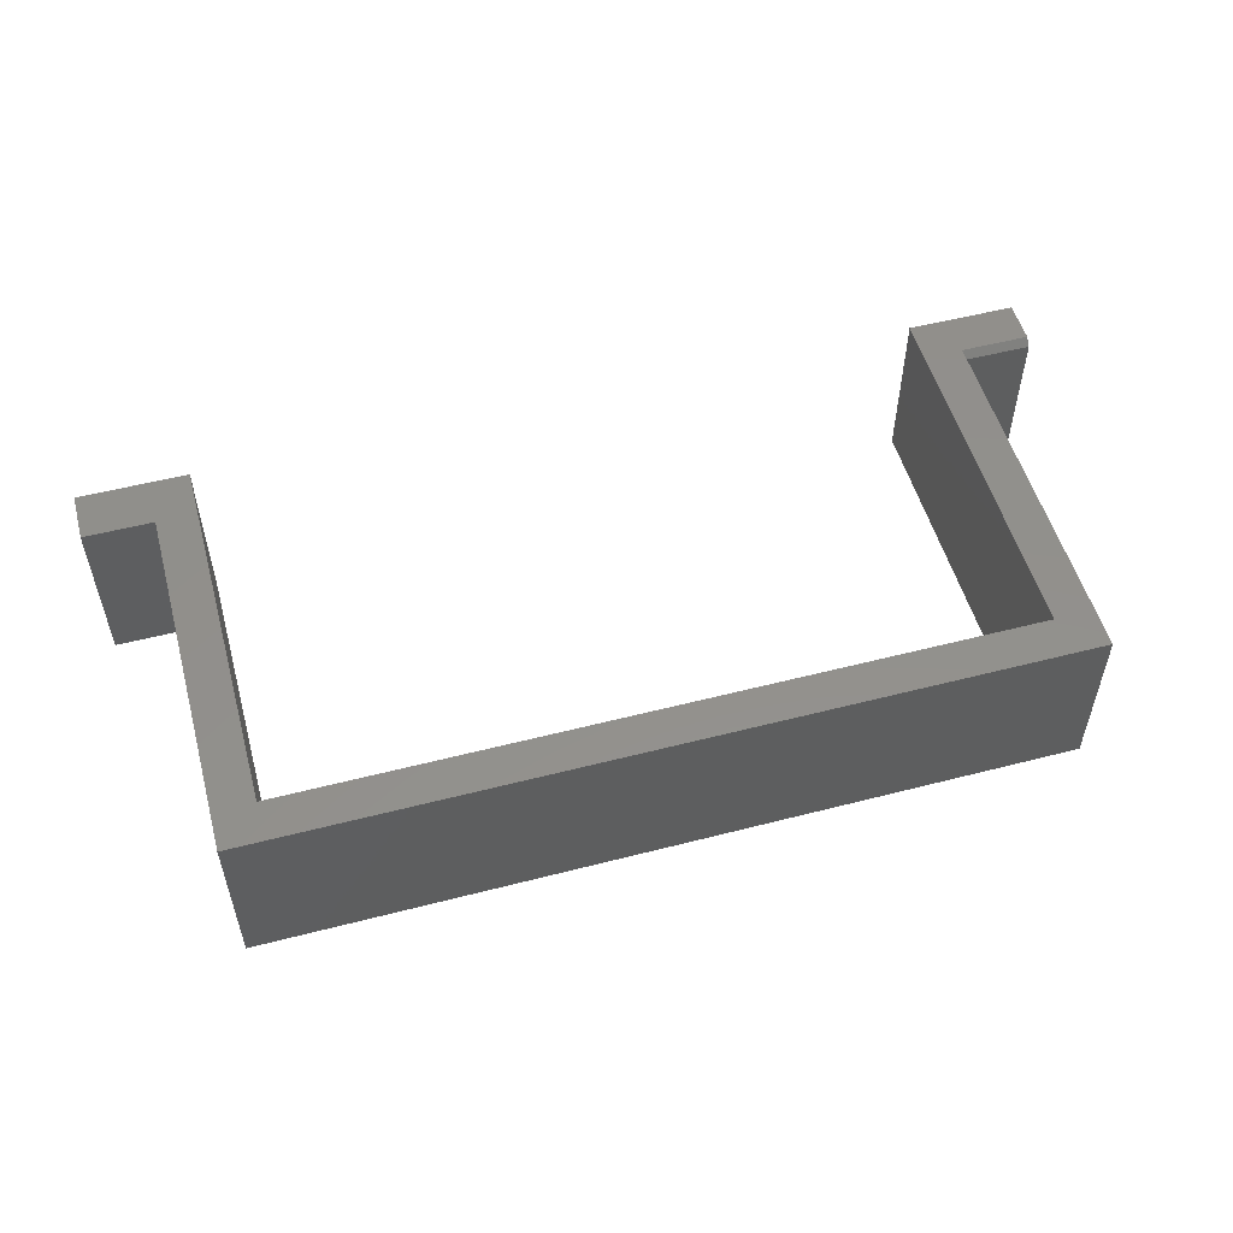
<metadata>
{"format":"stl","ext":"stl","renderer":"f3d","projection":"perspective","resolution":1024,"background":"white","views":[{"elev":53.3,"azim":164.6,"up":"+Z"}]}
</metadata>
<code>
# stl→obj: 388 verts, 772 faces
v 0.688 0.04688 0.08842
v 0.7417 0.04688 0.08842
v 0.6875 0.04688 0.09375
v 0.7148 0.04688 0.09375
v 0.7422 0.04688 0.09375
v 0.7401 0.04688 0.08329
v 0.6896 0.04688 0.08329
v 0.7376 0.04688 0.07856
v 0.6921 0.04688 0.07856
v 0.7342 0.04688 0.07442
v 0.6955 0.04688 0.07442
v 0.73 0.04688 0.07101
v 0.6997 0.04688 0.07101
v 0.7253 0.04688 0.06849
v 0.7044 0.04688 0.06849
v 0.7202 0.04688 0.06693
v 0.7148 0.04688 0.06641
v 0.7095 0.04688 0.06693
v 0.7148 0 0.06641
v 0.7095 0 0.06693
v 0.7044 0 0.06849
v 0.6997 0 0.07101
v 0.6955 0 0.07442
v 0.6921 0 0.07856
v 0.6896 0 0.08329
v 0.688 0 0.08842
v 0.6875 0 0.09375
v 0.7202 0 0.06693
v 0.7253 0 0.06849
v 0.73 0 0.07101
v 0.7342 0 0.07442
v 0.7376 0 0.07856
v 0.7401 0 0.08329
v 0.7417 0 0.08842
v 0.7422 0 0.09375
v 0.7148 0 0.09375
v 0.6297 0 0
v 0.75 0 0
v 0.75 0 0.1875
v 0.6297 0 0.1875
v -0.2278 0.004458 0.08332
v -0.2284 0.004823 0.08245
v -0.2277 0.003472 0.08216
v -0.2266 0.002989 0.08384
v -0.2268 0.002288 0.08176
v -0.2257 0.001317 0.08128
v -0.2252 0.001752 0.08442
v -0.2245 0.0005947 0.08074
v -0.2235 0.0008095 0.08498
v -0.2231 0.0001501 0.08014
v -0.2807 0.003539 0.08362
v -0.2801 0.003472 0.08216
v -0.2794 0.00563 0.08303
v -0.2823 0.002023 0.08428
v -0.281 0.002288 0.08176
v -0.2821 0.001317 0.08128
v -0.2845 0.0007349 0.08503
v -0.2833 0.0005947 0.08074
v -0.2869 8.941e-05 0.08566
v -0.279 0.007812 0.08281
v -0.2764 0.007812 0.0782
v -0.2765 0.006288 0.07803
v -0.2218 0 0.07953
v -0.2196 0 0.08594
v -0.2216 0.0002145 0.08549
v -0.2882 0 0.08594
v -0.2861 0 0.07953
v -0.2847 0.0001501 0.08014
v -0.2827 0 0.07364
v -0.2815 0.0001501 0.07451
v -0.2803 0.0005947 0.07535
v -0.2792 0.001317 0.07613
v -0.2782 0.002288 0.0768
v -0.2774 0.003472 0.07736
v -0.2768 0.004823 0.07777
v -0.273 0.007812 0.07417
v -0.273 0.006288 0.074
v -0.2733 0.004823 0.07368
v -0.2738 0.003472 0.07317
v -0.2745 0.002288 0.07247
v -0.2753 0.001317 0.07162
v -0.2763 0.0005947 0.07065
v -0.2773 0.0001501 0.06959
v -0.2784 0 0.0685
v -0.2689 0.007812 0.07087
v -0.2689 0.006288 0.07071
v -0.2692 0.004823 0.07034
v -0.2695 0.003472 0.06973
v -0.2701 0.002288 0.06892
v -0.2707 0.001317 0.06793
v -0.2715 0.0005947 0.06679
v -0.2723 0.0001501 0.06557
v -0.2731 0 0.06429
v -0.2642 0.007812 0.06842
v -0.2642 0.006288 0.06827
v -0.2644 0.004823 0.06785
v -0.2647 0.003472 0.06719
v -0.265 0.002288 0.06628
v -0.2655 0.001317 0.06519
v -0.266 0.0005947 0.06394
v -0.2665 0.0001501 0.06258
v -0.2671 0 0.06116
v -0.2592 0.007812 0.06692
v -0.2592 0.006288 0.06676
v -0.2592 0.004823 0.06633
v -0.2594 0.003472 0.06562
v -0.2596 0.002288 0.06466
v -0.2598 0.001317 0.0635
v -0.2601 0.0005947 0.06218
v -0.2603 0.0001501 0.06074
v -0.2606 0 0.05924
v -0.2539 0.007812 0.06641
v -0.2539 0.006288 0.06626
v -0.2539 0.004823 0.06581
v -0.2539 0.003472 0.06509
v -0.2539 0.002288 0.06412
v -0.2539 0.001317 0.06293
v -0.2539 0.0005947 0.06158
v -0.2539 0.0001501 0.06012
v -0.2539 0 0.05859
v -0.2487 0.007812 0.06692
v -0.2486 0.006288 0.06676
v -0.2486 0.004823 0.06633
v -0.2484 0.003472 0.06562
v -0.2482 0.002288 0.06466
v -0.248 0.001317 0.0635
v -0.2478 0.0005947 0.06218
v -0.2475 0.0001501 0.06074
v -0.2472 0 0.05924
v -0.2436 0.007812 0.06842
v -0.2436 0.006288 0.06827
v -0.2434 0.004823 0.06785
v -0.2431 0.003472 0.06719
v -0.2428 0.002288 0.06628
v -0.2423 0.001317 0.06519
v -0.2418 0.0005947 0.06394
v -0.2413 0.0001501 0.06258
v -0.2407 0 0.06116
v -0.2389 0.007812 0.07087
v -0.2389 0.006288 0.07071
v -0.2387 0.004823 0.07034
v -0.2383 0.003472 0.06973
v -0.2377 0.002288 0.06892
v -0.2371 0.001317 0.06793
v -0.2364 0.0005947 0.06679
v -0.2356 0.0001501 0.06557
v -0.2347 0 0.06429
v -0.2348 0.007812 0.07417
v -0.2348 0.006288 0.074
v -0.2345 0.004823 0.07368
v -0.234 0.003472 0.07317
v -0.2333 0.002288 0.07247
v -0.2325 0.001317 0.07162
v -0.2315 0.0005947 0.07065
v -0.2305 0.0001501 0.06959
v -0.2294 0 0.0685
v -0.2314 0.007812 0.0782
v -0.2314 0.006288 0.07803
v -0.231 0.004823 0.07777
v -0.2304 0.003472 0.07736
v -0.2296 0.002288 0.0768
v -0.2286 0.001317 0.07613
v -0.2275 0.0005947 0.07535
v -0.2263 0.0001501 0.07451
v -0.2251 0 0.07364
v -0.2288 0.007812 0.08281
v -0.2288 0.006288 0.08263
v -0.2592 0.03906 0.06692
v -0.2642 0.03906 0.06842
v -0.2689 0.03906 0.07087
v -0.273 0.03906 0.07417
v -0.2764 0.03906 0.0782
v -0.279 0.03906 0.08281
v -0.2539 0.03906 0.06641
v -0.2487 0.03906 0.06692
v -0.2436 0.03906 0.06842
v -0.2389 0.03906 0.07087
v -0.2348 0.03906 0.07417
v -0.2314 0.03906 0.0782
v -0.2288 0.03906 0.08281
v -0.2344 0.001103 0.09375
v -0.2725 0.003447 0.09375
v -0.2351 0.002699 0.09375
v -0.236 0.007812 0.09375
v -0.2547 0.04688 0.09375
v -0.236 0.04688 0.09375
v -0.2337 0 0.09375
v -0.2741 0 0.09375
v -0.2734 0.001266 0.09375
v -0.2734 0.04688 0.09375
v -0.2718 0.007812 0.09375
v -0.272 0.005595 0.09375
v -0.2359 0.00608 0.09375
v -0.2356 0.004382 0.09375
v -0.2731 0.04688 0.08994
v -0.2348 0.04688 0.08994
v -0.2359 0.04688 0.08628
v -0.272 0.04688 0.08628
v -0.2377 0.04688 0.0829
v -0.2701 0.04688 0.0829
v -0.2401 0.04688 0.07994
v -0.2677 0.04688 0.07994
v -0.2431 0.04688 0.07751
v -0.2648 0.04688 0.07751
v -0.2464 0.04688 0.07571
v -0.2614 0.04688 0.07571
v -0.2501 0.04688 0.07459
v -0.2539 0.04688 0.07422
v -0.2577 0.04688 0.07459
v -0.1688 0 0
v -0.1688 0 0.1875
v -0.2812 0 0
v -0.2891 0 0.007812
v -0.2891 0 0.1875
v -0.2758 0 0.09362
v -0.2312 0 0.09347
v -0.2287 0 0.09267
v -0.2264 0 0.0915
v -0.2244 0 0.09012
v -0.2226 0 0.08863
v -0.2208 0 0.08703
v -0.2864 0 0.08762
v -0.2846 0 0.08914
v -0.2827 0 0.0906
v -0.2806 0 0.09193
v -0.2783 0 0.09298
v -0.2311 0.001162 0.0932
v -0.2235 0.0006374 0.0879
v -0.2272 0.003758 0.08791
v -0.2234 0.0008478 0.08645
v -0.2323 0.007812 0.09281
v -0.23 0.001885 0.09254
v -0.2276 0.00348 0.08929
v -0.2282 0.007812 0.08659
v -0.227 0.003888 0.08646
v -0.229 0.002527 0.09165
v -0.2282 0.003065 0.09055
v -0.2341 0.007812 0.09351
v -0.227 0.003867 0.085
v -0.2283 0.007812 0.08466
v -0.2307 0.007812 0.09169
v -0.2295 0.007812 0.09022
v -0.2286 0.007812 0.08848
v -0.2284 0.04037 0.08428
v -0.2282 0.04164 0.08583
v -0.2283 0.04286 0.08738
v -0.2288 0.04398 0.08889
v -0.2317 0.0464 0.09248
v -0.2305 0.04579 0.09149
v -0.2295 0.04497 0.09027
v -0.2331 0.04677 0.09319
v -0.2345 0.04687 0.09361
v -0.2758 0.0465 0.09266
v -0.2744 0.04674 0.08949
v -0.2313 0.0406 0.07868
v -0.2759 0.04631 0.08919
v -0.2784 0.04462 0.08867
v -0.2772 0.04559 0.08891
v -0.2778 0.04543 0.09095
v -0.2786 0.04466 0.08984
v -0.2305 0.04559 0.08912
v -0.2308 0.04462 0.0842
v -0.2299 0.04343 0.08382
v -0.2292 0.04207 0.08354
v -0.2795 0.04273 0.08721
v -0.2785 0.04207 0.08333
v -0.2792 0.04376 0.08859
v -0.2796 0.04163 0.08582
v -0.2789 0.0406 0.08315
v -0.2795 0.04046 0.08439
v -0.2769 0.04605 0.0919
v -0.2319 0.04631 0.08938
v -0.2333 0.04674 0.08967
v -0.2319 0.04559 0.08466
v -0.2332 0.04631 0.08518
v -0.2345 0.04674 0.08575
v -0.2316 0.04207 0.07893
v -0.2323 0.04343 0.07934
v -0.2331 0.04462 0.07988
v -0.2341 0.04559 0.08055
v -0.2352 0.04631 0.08131
v -0.2364 0.04674 0.08213
v -0.2362 0.04462 0.0761
v -0.237 0.04559 0.07694
v -0.238 0.04631 0.07791
v -0.239 0.04674 0.07895
v -0.2355 0.04343 0.0754
v -0.235 0.04207 0.07488
v -0.2346 0.0406 0.07457
v -0.2399 0.04462 0.07298
v -0.2406 0.04559 0.07398
v -0.2414 0.04631 0.07511
v -0.2422 0.04674 0.07634
v -0.2394 0.04343 0.07217
v -0.239 0.04207 0.07156
v -0.2387 0.0406 0.07118
v -0.2443 0.04462 0.07067
v -0.2447 0.04559 0.07177
v -0.2452 0.04631 0.07303
v -0.2458 0.04674 0.0744
v -0.2439 0.04343 0.06976
v -0.2436 0.04207 0.06908
v -0.2434 0.0406 0.06866
v -0.2489 0.04462 0.06923
v -0.2492 0.04559 0.0704
v -0.2494 0.04631 0.07174
v -0.2497 0.04674 0.0732
v -0.2487 0.04343 0.06826
v -0.2486 0.04207 0.06754
v -0.2485 0.0406 0.0671
v -0.2538 0.04462 0.06873
v -0.2538 0.04559 0.06993
v -0.2538 0.04631 0.0713
v -0.2538 0.04674 0.07278
v -0.2538 0.04343 0.06774
v -0.2538 0.04207 0.06701
v -0.2538 0.0406 0.06656
v -0.2587 0.04462 0.06919
v -0.2584 0.04559 0.07036
v -0.2582 0.04631 0.07171
v -0.2579 0.04674 0.07316
v -0.2589 0.04343 0.06822
v -0.259 0.04207 0.0675
v -0.2591 0.0406 0.06706
v -0.2634 0.04462 0.07058
v -0.2629 0.04559 0.07169
v -0.2624 0.04631 0.07296
v -0.2618 0.04674 0.07433
v -0.2637 0.04343 0.06967
v -0.264 0.04207 0.06899
v -0.2642 0.0406 0.06857
v -0.2677 0.04462 0.07286
v -0.267 0.04559 0.07386
v -0.2663 0.04631 0.07501
v -0.2655 0.04674 0.07624
v -0.2682 0.04343 0.07204
v -0.2686 0.04207 0.07143
v -0.2689 0.0406 0.07105
v -0.2715 0.04462 0.07594
v -0.2706 0.04559 0.07679
v -0.2697 0.04631 0.07777
v -0.2686 0.04674 0.07882
v -0.2722 0.04343 0.07524
v -0.2727 0.04207 0.07472
v -0.273 0.0406 0.0744
v -0.2746 0.04462 0.0797
v -0.2736 0.04559 0.08037
v -0.2725 0.04631 0.08114
v -0.2713 0.04674 0.08197
v -0.2754 0.04343 0.07915
v -0.276 0.04207 0.07874
v -0.2764 0.0406 0.07848
v -0.2769 0.04462 0.084
v -0.2758 0.04559 0.08446
v -0.2746 0.04631 0.085
v -0.2732 0.04674 0.08558
v -0.2779 0.04343 0.08361
v -0.2787 0.007812 0.08961
v -0.2792 0.007812 0.08832
v -0.2794 0.007812 0.08415
v -0.2796 0.007812 0.08554
v -0.2796 0.007812 0.08694
v -0.2732 0.007812 0.09362
v -0.2746 0.007812 0.09325
v -0.2758 0.007812 0.09264
v -0.277 0.007812 0.09181
v -0.2779 0.007812 0.09079
v -0.28 0.005224 0.08461
v -0.2801 0.005266 0.08611
v -0.2891 0.05469 0.007812
v -0.2891 0.05469 0.1797
v -0.2891 0.04688 0.1875
v -0.2125 0.05469 0.1797
v -0.2125 0.05469 0
v -0.2812 0.05469 0
v -0.2125 0.4594 0
v -0.1688 0.4156 0
v 0.6734 0.4594 0
v 0.6297 0.4156 0
v 0.6734 0.05469 0
v 0.75 0.05469 0
v 0.6734 0.4594 0.1875
v -0.2125 0.4594 0.1875
v -0.2125 0.04688 0.1875
v -0.1688 0.4156 0.1875
v 0.6297 0.4156 0.1875
v 0.6734 0.05469 0.1875
v 0.75 0.05469 0.1875
f 1 2 3
f 2 4 3
f 4 2 5
f 6 2 1
f 7 6 1
f 8 6 7
f 9 8 7
f 10 8 9
f 11 10 9
f 12 10 11
f 13 12 11
f 14 12 13
f 15 14 13
f 16 14 15
f 17 16 15
f 18 17 15
f 19 18 20
f 20 18 15
f 20 15 21
f 21 15 13
f 21 13 22
f 22 13 11
f 22 11 23
f 23 11 9
f 23 9 24
f 24 9 7
f 24 7 25
f 25 7 1
f 25 1 26
f 26 1 3
f 26 3 27
f 18 19 17
f 17 19 28
f 17 28 16
f 16 28 29
f 16 29 14
f 14 29 30
f 14 30 12
f 12 30 31
f 12 31 10
f 10 31 32
f 10 32 8
f 8 32 33
f 8 33 6
f 6 33 34
f 6 34 2
f 2 34 35
f 2 35 5
f 27 3 36
f 36 3 35
f 35 3 4
f 35 4 5
f 37 24 25
f 37 23 24
f 38 39 35
f 38 35 34
f 38 34 33
f 38 33 32
f 38 32 31
f 38 31 30
f 38 30 29
f 38 29 28
f 38 28 19
f 38 19 20
f 38 20 21
f 38 21 22
f 38 22 23
f 38 23 37
f 40 37 25
f 40 25 26
f 40 26 27
f 40 27 36
f 40 36 35
f 40 35 39
f 41 42 43
f 41 43 44
f 44 43 45
f 44 45 46
f 44 46 47
f 47 46 48
f 47 48 49
f 49 48 50
f 51 52 53
f 52 51 54
f 52 54 55
f 56 55 54
f 54 57 56
f 56 57 58
f 58 57 59
f 60 53 61
f 61 53 62
f 63 64 50
f 50 64 65
f 50 65 49
f 66 67 59
f 59 67 68
f 59 68 58
f 67 69 68
f 68 69 70
f 68 70 58
f 58 70 71
f 58 71 56
f 56 71 72
f 56 72 55
f 55 72 73
f 55 73 52
f 52 73 74
f 52 74 53
f 53 74 75
f 53 75 62
f 76 61 77
f 77 61 62
f 77 62 78
f 78 62 75
f 78 75 79
f 79 75 74
f 79 74 80
f 80 74 73
f 80 73 81
f 81 73 72
f 81 72 82
f 82 72 71
f 82 71 83
f 83 71 70
f 83 70 84
f 84 70 69
f 85 76 86
f 86 76 77
f 86 77 87
f 87 77 78
f 87 78 88
f 88 78 79
f 88 79 89
f 89 79 80
f 89 80 90
f 90 80 81
f 90 81 91
f 91 81 82
f 91 82 92
f 92 82 83
f 92 83 93
f 93 83 84
f 94 85 95
f 95 85 86
f 95 86 96
f 96 86 87
f 96 87 97
f 97 87 88
f 97 88 98
f 98 88 89
f 98 89 99
f 99 89 90
f 99 90 100
f 100 90 91
f 100 91 101
f 101 91 92
f 101 92 102
f 102 92 93
f 103 94 104
f 104 94 95
f 104 95 105
f 105 95 96
f 105 96 106
f 106 96 97
f 106 97 107
f 107 97 98
f 107 98 108
f 108 98 99
f 108 99 109
f 109 99 100
f 109 100 110
f 110 100 101
f 110 101 111
f 111 101 102
f 112 103 113
f 113 103 104
f 113 104 114
f 114 104 105
f 114 105 115
f 115 105 106
f 115 106 116
f 116 106 107
f 116 107 117
f 117 107 108
f 117 108 118
f 118 108 109
f 118 109 119
f 119 109 110
f 119 110 120
f 120 110 111
f 121 112 122
f 122 112 113
f 122 113 123
f 123 113 114
f 123 114 124
f 124 114 115
f 124 115 125
f 125 115 116
f 125 116 126
f 126 116 117
f 126 117 127
f 127 117 118
f 127 118 128
f 128 118 119
f 128 119 129
f 129 119 120
f 130 121 131
f 131 121 122
f 131 122 132
f 132 122 123
f 132 123 133
f 133 123 124
f 133 124 134
f 134 124 125
f 134 125 135
f 135 125 126
f 135 126 136
f 136 126 127
f 136 127 137
f 137 127 128
f 137 128 138
f 138 128 129
f 139 130 140
f 140 130 131
f 140 131 141
f 141 131 132
f 141 132 142
f 142 132 133
f 142 133 143
f 143 133 134
f 143 134 144
f 144 134 135
f 144 135 145
f 145 135 136
f 145 136 146
f 146 136 137
f 146 137 147
f 147 137 138
f 148 139 149
f 149 139 140
f 149 140 150
f 150 140 141
f 150 141 151
f 151 141 142
f 151 142 152
f 152 142 143
f 152 143 153
f 153 143 144
f 153 144 154
f 154 144 145
f 154 145 155
f 155 145 146
f 155 146 156
f 156 146 147
f 157 148 158
f 158 148 149
f 158 149 159
f 159 149 150
f 159 150 160
f 160 150 151
f 160 151 161
f 161 151 152
f 161 152 162
f 162 152 153
f 162 153 163
f 163 153 154
f 163 154 164
f 164 154 155
f 164 155 165
f 165 155 156
f 166 157 167
f 167 157 158
f 167 158 42
f 42 158 159
f 42 159 43
f 43 159 160
f 43 160 45
f 45 160 161
f 45 161 46
f 46 161 162
f 46 162 48
f 48 162 163
f 48 163 50
f 50 163 164
f 50 164 63
f 63 164 165
f 112 168 103
f 103 168 169
f 103 169 94
f 94 169 170
f 94 170 85
f 85 170 171
f 85 171 76
f 76 171 172
f 76 172 61
f 61 172 173
f 61 173 60
f 168 112 174
f 174 112 121
f 174 121 175
f 175 121 130
f 175 130 176
f 176 130 139
f 176 139 177
f 177 139 148
f 177 148 178
f 178 148 157
f 178 157 179
f 179 157 166
f 179 166 180
f 181 182 183
f 184 185 186
f 187 188 181
f 181 188 189
f 181 189 182
f 190 185 191
f 191 185 184
f 191 184 192
f 192 184 193
f 192 193 182
f 182 193 194
f 182 194 183
f 195 196 190
f 196 185 190
f 185 196 186
f 197 196 195
f 198 197 195
f 199 197 198
f 200 199 198
f 201 199 200
f 202 201 200
f 203 201 202
f 204 203 202
f 205 203 204
f 206 205 204
f 207 205 206
f 208 207 206
f 209 208 206
f 210 211 64
f 210 64 63
f 210 63 165
f 210 165 156
f 210 156 147
f 210 147 138
f 210 138 129
f 210 129 120
f 210 120 111
f 210 111 212
f 213 212 69
f 213 69 67
f 213 67 66
f 212 111 102
f 212 102 93
f 212 93 84
f 212 84 69
f 211 214 215
f 211 215 188
f 211 188 187
f 211 187 216
f 211 216 217
f 211 217 218
f 211 218 219
f 211 219 220
f 211 220 221
f 211 221 64
f 214 66 222
f 214 222 223
f 214 223 224
f 214 224 225
f 214 225 226
f 214 226 215
f 187 227 216
f 228 220 219
f 228 219 229
f 220 228 230
f 220 230 221
f 221 230 49
f 221 49 65
f 64 221 65
f 231 232 227
f 233 234 229
f 234 235 229
f 216 227 232
f 216 232 217
f 217 232 236
f 217 236 218
f 218 236 237
f 218 237 233
f 218 233 219
f 219 233 229
f 228 229 235
f 230 44 47
f 230 47 49
f 238 231 227
f 238 227 187
f 238 187 181
f 238 181 183
f 238 183 194
f 238 194 193
f 238 193 184
f 239 166 167
f 239 167 42
f 239 42 41
f 239 41 44
f 239 44 230
f 239 230 228
f 239 228 235
f 239 235 234
f 239 234 240
f 239 240 166
f 232 231 236
f 236 231 241
f 236 241 237
f 237 241 242
f 237 242 233
f 233 242 243
f 233 243 234
f 240 244 166
f 244 180 166
f 245 244 240
f 234 245 240
f 246 245 234
f 247 246 234
f 243 247 234
f 231 248 241
f 248 249 241
f 241 249 250
f 241 250 242
f 242 250 247
f 242 247 243
f 248 231 251
f 251 231 238
f 251 238 252
f 252 238 184
f 252 184 186
f 253 254 190
f 254 195 190
f 255 179 180
f 256 254 253
f 257 258 259
f 260 257 259
f 196 252 186
f 247 250 261
f 262 247 261
f 263 247 262
f 245 246 247
f 245 247 263
f 264 245 263
f 244 245 264
f 265 266 267
f 265 268 266
f 269 266 268
f 270 269 268
f 269 270 173
f 253 271 256
f 256 271 259
f 256 259 258
f 250 249 261
f 261 249 248
f 261 248 272
f 272 248 251
f 272 251 273
f 273 251 252
f 273 252 196
f 262 261 274
f 274 261 272
f 274 272 275
f 275 272 273
f 275 273 276
f 276 273 196
f 276 196 197
f 180 244 255
f 255 244 264
f 255 264 277
f 277 264 263
f 277 263 278
f 278 263 262
f 278 262 279
f 279 262 274
f 279 274 280
f 280 274 275
f 280 275 281
f 281 275 276
f 281 276 282
f 282 276 197
f 282 197 199
f 283 280 284
f 284 280 281
f 284 281 285
f 285 281 282
f 285 282 286
f 286 282 199
f 286 199 201
f 280 283 279
f 279 283 287
f 279 287 278
f 278 287 288
f 278 288 277
f 277 288 289
f 277 289 255
f 255 289 178
f 255 178 179
f 290 284 291
f 291 284 285
f 291 285 292
f 292 285 286
f 292 286 293
f 293 286 201
f 293 201 203
f 284 290 283
f 283 290 294
f 283 294 287
f 287 294 295
f 287 295 288
f 288 295 296
f 288 296 289
f 289 296 177
f 289 177 178
f 297 291 298
f 298 291 292
f 298 292 299
f 299 292 293
f 299 293 300
f 300 293 203
f 300 203 205
f 291 297 290
f 290 297 301
f 290 301 294
f 294 301 302
f 294 302 295
f 295 302 303
f 295 303 296
f 296 303 176
f 296 176 177
f 304 298 305
f 305 298 299
f 305 299 306
f 306 299 300
f 306 300 307
f 307 300 205
f 307 205 207
f 298 304 297
f 297 304 308
f 297 308 301
f 301 308 309
f 301 309 302
f 302 309 310
f 302 310 303
f 303 310 175
f 303 175 176
f 311 305 312
f 312 305 306
f 312 306 313
f 313 306 307
f 313 307 314
f 314 307 207
f 314 207 208
f 305 311 304
f 304 311 315
f 304 315 308
f 308 315 316
f 308 316 309
f 309 316 317
f 309 317 310
f 310 317 174
f 310 174 175
f 318 312 319
f 319 312 313
f 319 313 320
f 320 313 314
f 320 314 321
f 321 314 208
f 321 208 209
f 312 318 311
f 311 318 322
f 311 322 315
f 315 322 323
f 315 323 316
f 316 323 324
f 316 324 317
f 317 324 168
f 317 168 174
f 325 319 326
f 326 319 320
f 326 320 327
f 327 320 321
f 327 321 328
f 328 321 209
f 328 209 206
f 319 325 318
f 318 325 329
f 318 329 322
f 322 329 330
f 322 330 323
f 323 330 331
f 323 331 324
f 324 331 169
f 324 169 168
f 332 326 333
f 333 326 327
f 333 327 334
f 334 327 328
f 334 328 335
f 335 328 206
f 335 206 204
f 326 332 325
f 325 332 336
f 325 336 329
f 329 336 337
f 329 337 330
f 330 337 338
f 330 338 331
f 331 338 170
f 331 170 169
f 339 333 340
f 340 333 334
f 340 334 341
f 341 334 335
f 341 335 342
f 342 335 204
f 342 204 202
f 333 339 332
f 332 339 343
f 332 343 336
f 336 343 344
f 336 344 337
f 337 344 345
f 337 345 338
f 338 345 171
f 338 171 170
f 346 340 347
f 347 340 341
f 347 341 348
f 348 341 342
f 348 342 349
f 349 342 202
f 349 202 200
f 340 346 339
f 339 346 350
f 339 350 343
f 343 350 351
f 343 351 344
f 344 351 352
f 344 352 345
f 345 352 172
f 345 172 171
f 353 347 354
f 354 347 348
f 354 348 355
f 355 348 349
f 355 349 356
f 356 349 200
f 356 200 198
f 347 353 346
f 346 353 357
f 346 357 350
f 350 357 266
f 350 266 351
f 351 266 269
f 351 269 352
f 352 269 173
f 352 173 172
f 266 357 267
f 267 357 353
f 267 353 257
f 257 353 354
f 257 354 258
f 258 354 355
f 258 355 256
f 256 355 356
f 256 356 254
f 254 356 198
f 254 198 195
f 260 358 257
f 359 257 358
f 267 257 359
f 270 360 173
f 360 60 173
f 270 361 360
f 268 361 270
f 362 361 268
f 265 362 268
f 265 359 362
f 267 359 265
f 190 191 363
f 190 363 364
f 190 364 253
f 364 365 253
f 253 365 366
f 253 366 271
f 271 366 367
f 271 367 259
f 259 367 358
f 259 358 260
f 54 368 224
f 54 224 57
f 53 360 368
f 53 368 51
f 361 368 360
f 60 360 53
f 224 223 57
f 57 223 222
f 57 222 59
f 66 59 222
f 188 215 189
f 368 54 51
f 369 362 359
f 369 359 358
f 369 358 367
f 369 367 366
f 369 366 365
f 369 365 364
f 369 364 363
f 369 363 191
f 369 191 192
f 369 192 182
f 369 182 189
f 369 189 215
f 369 215 226
f 369 226 225
f 369 225 224
f 369 224 368
f 369 368 361
f 369 361 362
f 66 370 213
f 370 66 371
f 371 66 214
f 371 214 372
f 373 374 371
f 371 374 375
f 371 375 370
f 376 210 374
f 374 210 212
f 374 212 375
f 210 376 377
f 377 376 378
f 377 378 379
f 379 378 380
f 379 380 37
f 37 380 381
f 37 381 38
f 370 375 213
f 213 375 212
f 382 378 383
f 383 378 376
f 372 214 384
f 384 214 211
f 384 211 383
f 383 211 385
f 383 385 382
f 382 385 386
f 382 386 387
f 387 386 40
f 387 40 388
f 388 40 39
f 376 374 383
f 383 374 373
f 383 373 384
f 211 210 385
f 385 210 377
f 384 373 372
f 372 373 371
f 387 380 382
f 382 380 378
f 388 381 387
f 387 381 380
f 38 381 39
f 39 381 388
f 386 379 40
f 40 379 37
f 385 377 386
f 386 377 379

</code>
